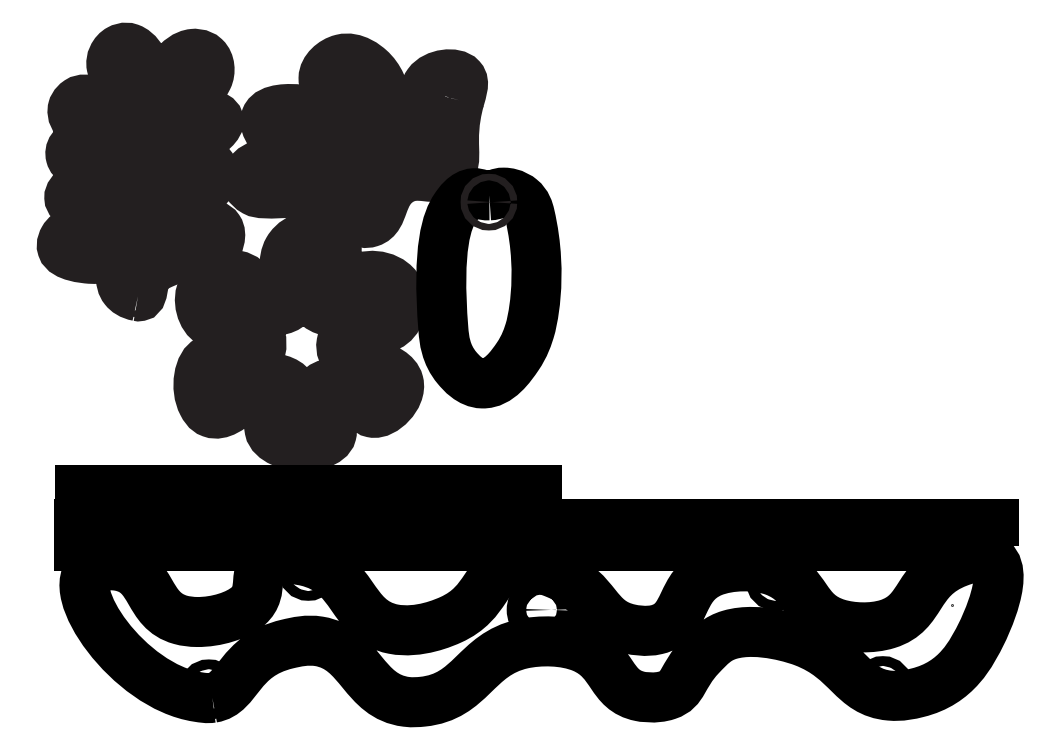
<metadata>
{"format":"dxf","ext":"dxf","renderer":"ezdxf+matplotlib","layout":"modelspace","background":"white","min_lineweight":24,"dpi":150}
</metadata>
<code>
0
SECTION
2
ENTITIES
0
SPLINE
8
Layer 2
210
0
220
0
230
1
70
     9
71
     3
72
   182
73
   178
74
     0
42
1e-10
43
1e-10
40
0
40
0
40
0
40
0
40
1
40
1
40
1
40
2
40
2
40
2
40
3
40
3
40
3
40
4
40
4
40
4
40
5
40
5
40
5
40
6
40
6
40
6
40
7
40
7
40
7
40
8
40
8
40
8
40
9
40
9
40
9
40
10
40
10
40
10
40
11
40
11
40
11
40
12
40
12
40
12
40
13
40
13
40
13
40
14
40
14
40
14
40
15
40
15
40
15
40
16
40
16
40
16
40
17
40
17
40
17
40
18
40
18
40
18
40
19
40
19
40
19
40
20
40
20
40
20
40
21
40
21
40
21
40
22
40
22
40
22
40
23
40
23
40
23
40
24
40
24
40
24
40
25
40
25
40
25
40
26
40
26
40
26
40
27
40
27
40
27
40
28
40
28
40
28
40
29
40
29
40
29
40
30
40
30
40
30
40
31
40
31
40
31
40
32
40
32
40
32
40
33
40
33
40
33
40
34
40
34
40
34
40
35
40
35
40
35
40
36
40
36
40
36
40
37
40
37
40
37
40
38
40
38
40
38
40
39
40
39
40
39
40
40
40
40
40
40
40
41
40
41
40
41
40
42
40
42
40
42
40
43
40
43
40
43
40
44
40
44
40
44
40
45
40
45
40
45
40
46
40
46
40
46
40
47
40
47
40
47
40
48
40
48
40
48
40
49
40
49
40
49
40
50
40
50
40
50
40
51
40
51
40
51
40
52
40
52
40
52
40
53
40
53
40
53
40
54
40
54
40
54
40
55
40
55
40
55
40
56
40
56
40
56
40
57
40
57
40
57
40
58
40
58
40
58
40
59
40
59
40
59
40
59
10
30.45
20
145.4
30
0
10
28.17
20
145.8
30
0
10
27
20
146.8
30
0
10
26.36
20
147.5
30
0
10
24.55
20
149.8
30
0
10
25.88
20
152.1
30
0
10
23.85
20
154.5
30
0
10
22.57
20
156
30
0
10
20.8
20
156.5
30
0
10
20.16
20
156.7
30
0
10
18.46
20
157.2
30
0
10
17.66
20
156.6
30
0
10
15.73
20
156.8
30
0
10
13.9
20
157
30
0
10
8.154
20
157.5
30
0
10
7.274
20
160.2
30
0
10
6.892
20
161.3
30
0
10
7.564
20
162.5
30
0
10
7.729
20
162.8
30
0
10
8.328
20
163.9
30
0
10
9.271
20
164.4
30
0
10
10.06
20
164.9
30
0
10
11.5
20
165.6
30
0
10
12.85
20
165.8
30
0
10
13.42
20
165.8
30
0
10
15.47
20
165.9
30
0
10
16.46
20
165.2
30
0
10
18.8
20
164.4
30
0
10
22.8
20
163.1
30
0
10
27.43
20
162.7
30
0
10
27.84
20
163.8
30
0
10
27.89
20
164
30
0
10
27.91
20
164.1
30
0
10
27.78
20
164.5
30
0
10
27.36
20
165.5
30
0
10
26.91
20
166.2
30
0
10
26.55
20
166.6
30
0
10
24.29
20
169
30
0
10
22.46
20
169.9
30
0
10
22.46
20
169.9
30
0
10
19.17
20
171.5
30
0
10
18.16
20
170.5
30
0
10
14.48
20
171.8
30
0
10
12.79
20
172.5
30
0
10
9.525
20
173.7
30
0
10
9.451
20
175.5
30
0
10
9.377
20
177.3
30
0
10
12.49
20
179.5
30
0
10
15.23
20
179.3
30
0
10
17.86
20
179.1
30
0
10
18.47
20
176.8
30
0
10
21.38
20
176.8
30
0
10
23.14
20
176.7
30
0
10
25.16
20
177.5
30
0
10
25.34
20
178.6
30
0
10
25.46
20
179.3
30
0
10
24.74
20
180.2
30
0
10
22.71
20
181.4
30
0
10
15.83
20
185.7
30
0
10
10.65
20
185.4
30
0
10
9.877
20
188.3
30
0
10
9.678
20
189
30
0
10
9.783
20
189.9
30
0
10
10.26
20
190.5
30
0
10
11.86
20
192.5
30
0
10
17.6
20
191
30
0
10
17.6
20
191
30
0
10
21.06
20
189.7
30
0
10
25.24
20
188.5
30
0
10
26
20
189.8
30
0
10
26.51
20
190.6
30
0
10
25.31
20
192.2
30
0
10
24.59
20
193.1
30
0
10
21.66
20
196.8
30
0
10
14.4
20
195.2
30
0
10
11.64
20
198.8
30
0
10
11.44
20
199.1
30
0
10
9.982
20
201.1
30
0
10
10.56
20
203
30
0
10
10.56
20
203
30
0
10
10.93
20
204.1
30
0
10
12.21
20
205
30
0
10
16.66
20
208
30
0
10
30.45
20
197.4
30
0
10
32.94
20
199.9
30
0
10
34.35
20
201.3
30
0
10
32.34
20
207.1
30
0
10
28.55
20
210.6
30
0
10
25.65
20
213.2
30
0
10
22.91
20
213.3
30
0
10
22.38
20
215.7
30
0
10
21.99
20
217.6
30
0
10
23.04
20
220
30
0
10
24.87
20
220.9
30
0
10
25.09
20
221
30
0
10
26.49
20
221.7
30
0
10
28.01
20
221.2
30
0
10
32.34
20
219.6
30
0
10
34.92
20
210.7
30
0
10
35.34
20
208.6
30
0
10
35.4
20
208.4
30
0
10
35.55
20
207.5
30
0
10
35.93
20
207.5
30
0
10
36.5
20
207.4
30
0
10
37.19
20
209
30
0
10
37.44
20
209.6
30
0
10
38.71
20
212.4
30
0
10
42.75
20
219.1
30
0
10
47.38
20
219.5
30
0
10
47.61
20
219.5
30
0
10
49.59
20
219.7
30
0
10
50.96
20
218.4
30
0
10
52.5
20
216.9
30
0
10
52.75
20
214.1
30
0
10
51.79
20
212.1
30
0
10
50.48
20
209.4
30
0
10
47.72
20
210
30
0
10
42.43
20
206.4
30
0
10
40.12
20
204.9
30
0
10
37.1
20
202.9
30
0
10
37.4
20
200.7
30
0
10
37.6
20
199.3
30
0
10
39.12
20
198.1
30
0
10
40.67
20
197.8
30
0
10
43.51
20
197.3
30
0
10
44.63
20
200.3
30
0
10
48.74
20
201
30
0
10
51.37
20
201.4
30
0
10
54.63
20
200.8
30
0
10
55.09
20
199.3
30
0
10
55.62
20
197.6
30
0
10
52.24
20
195
30
0
10
50.21
20
193.8
30
0
10
45.23
20
190.8
30
0
10
42.47
20
192.5
30
0
10
37.7
20
189.2
30
0
10
37.34
20
189
30
0
10
35.53
20
187.7
30
0
10
33.95
20
185.4
30
0
10
33.15
20
184.3
30
0
10
32.35
20
183.1
30
0
10
32.28
20
181.4
30
0
10
32.23
20
180.2
30
0
10
34.9
20
178.1
30
0
10
36.37
20
178.2
30
0
10
43.15
20
178.9
30
0
10
46.39
20
187.2
30
0
10
50.75
20
186.3
30
0
10
50.96
20
186.3
30
0
10
52
20
186.1
30
0
10
52.73
20
185.2
30
0
10
53.82
20
184
30
0
10
53.66
20
182
30
0
10
53.35
20
181
30
0
10
51.84
20
176
30
0
10
41.25
20
177.4
30
0
10
38.35
20
171.8
30
0
10
38.03
20
171.2
30
0
10
36.97
20
169.1
30
0
10
37.81
20
167.6
30
0
10
39.88
20
163.7
30
0
10
52.48
20
169.8
30
0
10
55.1
20
165.9
30
0
10
56.21
20
164.3
30
0
10
55.33
20
161.2
30
0
10
53.78
20
159.6
30
0
10
50.74
20
156.3
30
0
10
46.36
20
159
30
0
10
38.53
20
155.6
30
0
10
35.88
20
154.4
30
0
10
33.99
20
153.6
30
0
10
32.98
20
151.5
30
0
10
31.77
20
149.1
30
0
10
32.14
20
145.7
30
0
10
30.82
20
145.4
30
0
10
30.67
20
145.3
30
0
10
30.54
20
145.3
30
0
10
30.45
20
145.4
30
0
0
LINE
8
Layer 2
10
39.92
20
153
30
0
11
39.92
21
153
31
0
0
LWPOLYLINE
8
Layer 2
90
        1
70
     0
43
0
10
39.92
20
153
0
HATCH
8
Layer 2
10
0
20
0
30
0
210
0
220
0
230
1
2
SOLID
70
     1
71
     1
91
        1
92
        3
72
     0
73
     1
93
        1
10
39.92
20
153
97
        0
75
     2
76
     1
98
        1
10
0
20
0
450
        0
451
        0
460
0
461
0
452
        0
462
0
453
        0
470

0
LINE
8
Layer 2
10
119.5
20
169.4
30
0
11
119.5
21
169.4
31
0
0
LWPOLYLINE
8
Layer 2
90
        1
70
     0
43
0
10
119.5
20
169.4
0
HATCH
8
Layer 2
10
0
20
0
30
0
210
0
220
0
230
1
2
SOLID
70
     1
71
     1
91
        1
92
        3
72
     0
73
     1
93
        1
10
119.5
20
169.4
97
        0
75
     2
76
     1
98
        1
10
0
20
0
450
        0
451
        0
460
0
461
0
452
        0
462
0
453
        0
470

0
SPLINE
8
Layer 2
210
0
220
0
230
1
70
     9
71
     3
72
    89
73
    85
74
     0
42
1e-10
43
1e-10
40
0
40
0
40
0
40
0
40
1
40
1
40
1
40
2
40
2
40
2
40
3
40
3
40
3
40
4
40
4
40
4
40
5
40
5
40
5
40
6
40
6
40
6
40
7
40
7
40
7
40
8
40
8
40
8
40
9
40
9
40
9
40
10
40
10
40
10
40
11
40
11
40
11
40
12
40
12
40
12
40
13
40
13
40
13
40
14
40
14
40
14
40
15
40
15
40
15
40
16
40
16
40
16
40
17
40
17
40
17
40
18
40
18
40
18
40
19
40
19
40
19
40
20
40
20
40
20
40
21
40
21
40
21
40
22
40
22
40
22
40
23
40
23
40
23
40
24
40
24
40
24
40
25
40
25
40
25
40
26
40
26
40
26
40
27
40
27
40
27
40
28
40
28
40
28
40
28
10
128.8
20
205.3
30
0
10
129.6
20
208.4
30
0
10
130.5
20
210.7
30
0
10
129.3
20
212
30
0
10
127.5
20
214.1
30
0
10
121.5
20
213.5
30
0
10
119.2
20
210.4
30
0
10
116
20
205.9
30
0
10
122.1
20
199
30
0
10
118.9
20
191.2
30
0
10
117.7
20
188.6
30
0
10
116.6
20
188.3
30
0
10
116.2
20
188.3
30
0
10
114.6
20
188
30
0
10
113
20
190
30
0
10
111.9
20
191.6
30
0
10
106.2
20
200.2
30
0
10
107.6
20
209.5
30
0
10
101.3
20
215
30
0
10
100.5
20
215.7
30
0
10
96.85
20
218.9
30
0
10
92.78
20
217.9
30
0
10
90.05
20
217.2
30
0
10
87.27
20
214.7
30
0
10
87.23
20
212.1
30
0
10
87.15
20
207
30
0
10
97.28
20
202
30
0
10
97.28
20
202
30
0
10
98.73
20
201.6
30
0
10
101.8
20
200.5
30
0
10
104.1
20
197.6
30
0
10
107
20
193.9
30
0
10
107
20
189.4
30
0
10
106.5
20
188.2
30
0
10
106.4
20
188.2
30
0
10
106.4
20
188.1
30
0
10
106.4
20
188.1
30
0
10
106.4
20
188.1
30
0
10
105.8
20
186.9
30
0
10
104.2
20
186.2
30
0
10
102.9
20
185.7
30
0
10
98.48
20
188.9
30
0
10
93.67
20
194.7
30
0
10
91.35
20
197.3
30
0
10
86.64
20
201.7
30
0
10
79.87
20
202.5
30
0
10
77.02
20
202.8
30
0
10
70.79
20
202.9
30
0
10
69.63
20
200
30
0
10
68.86
20
198.1
30
0
10
70.49
20
195.3
30
0
10
72.34
20
193.7
30
0
10
77.22
20
189.5
30
0
10
83.04
20
193.8
30
0
10
89.38
20
190.2
30
0
10
94.2
20
187.5
30
0
10
96.8
20
181.6
30
0
10
95.64
20
180.2
30
0
10
93.92
20
178.2
30
0
10
84.09
20
180.4
30
0
10
72.84
20
185.2
30
0
10
68.18
20
187.2
30
0
10
63.32
20
183.8
30
0
10
63.78
20
180.5
30
0
10
63.79
20
180.4
30
0
10
63.8
20
180.3
30
0
10
63.83
20
180.2
30
0
10
63.83
20
180.2
30
0
10
64.13
20
178.6
30
0
10
66.21
20
177.4
30
0
10
68.8
20
176
30
0
10
78.04
20
177.5
30
0
10
83.34
20
177
30
0
10
93.43
20
175.9
30
0
10
96.12
20
166.3
30
0
10
101.5
20
168
30
0
10
106.1
20
169.5
30
0
10
104.4
20
176.8
30
0
10
110.6
20
180.7
30
0
10
116.5
20
184.4
30
0
10
121.3
20
179.7
30
0
10
125.3
20
183.3
30
0
10
129.3
20
186.8
30
0
10
125.1
20
191.8
30
0
10
128.8
20
205.3
30
0
0
SPLINE
8
Layer 2
210
0
220
0
230
1
70
     9
71
     3
72
   125
73
   121
74
     0
42
1e-10
43
1e-10
40
0
40
0
40
0
40
0
40
1
40
1
40
1
40
2
40
2
40
2
40
3
40
3
40
3
40
4
40
4
40
4
40
5
40
5
40
5
40
6
40
6
40
6
40
7
40
7
40
7
40
8
40
8
40
8
40
9
40
9
40
9
40
10
40
10
40
10
40
11
40
11
40
11
40
12
40
12
40
12
40
13
40
13
40
13
40
14
40
14
40
14
40
15
40
15
40
15
40
16
40
16
40
16
40
17
40
17
40
17
40
18
40
18
40
18
40
19
40
19
40
19
40
20
40
20
40
20
40
21
40
21
40
21
40
22
40
22
40
22
40
23
40
23
40
23
40
24
40
24
40
24
40
25
40
25
40
25
40
26
40
26
40
26
40
27
40
27
40
27
40
28
40
28
40
28
40
29
40
29
40
29
40
30
40
30
40
30
40
31
40
31
40
31
40
32
40
32
40
32
40
33
40
33
40
33
40
34
40
34
40
34
40
35
40
35
40
35
40
36
40
36
40
36
40
37
40
37
40
37
40
38
40
38
40
38
40
39
40
39
40
39
40
40
40
40
40
40
40
40
10
71.79
20
140.8
30
0
10
71
20
140.8
30
0
10
69.63
20
140.8
30
0
10
68.33
20
141.5
30
0
10
64.89
20
143.3
30
0
10
66.3
20
147.9
30
0
10
63.54
20
150.3
30
0
10
60.53
20
153
30
0
10
52.92
20
152.7
30
0
10
50.32
20
148
30
0
10
48.27
20
144.3
30
0
10
49.91
20
138.8
30
0
10
52.91
20
137.2
30
0
10
56.12
20
135.4
30
0
10
59.95
20
138.5
30
0
10
64.77
20
136.3
30
0
10
66.08
20
135.6
30
0
10
66.78
20
135
30
0
10
67.24
20
134.3
30
0
10
68.67
20
132.2
30
0
10
68.17
20
129.7
30
0
10
68.09
20
129.3
30
0
10
67.64
20
127.1
30
0
10
64.94
20
123.1
30
0
10
61.71
20
122.4
30
0
10
57.47
20
121.5
30
0
10
55.33
20
126.9
30
0
10
52.33
20
125.9
30
0
10
49.08
20
124.8
30
0
10
47.74
20
117.2
30
0
10
50.28
20
112.4
30
0
10
50.73
20
111.6
30
0
10
51.46
20
110.2
30
0
10
52.91
20
109.7
30
0
10
55.87
20
108.6
30
0
10
59.16
20
111.4
30
0
10
60.15
20
112.3
30
0
10
62.47
20
114.3
30
0
10
62.02
20
115.2
30
0
10
64.4
20
117.3
30
0
10
65.71
20
118.4
30
0
10
67.72
20
120
30
0
10
70.57
20
120.2
30
0
10
73.26
20
120.4
30
0
10
77.01
20
119.1
30
0
10
77.7
20
116.8
30
0
10
78.88
20
112.7
30
0
10
69.79
20
109.2
30
0
10
70.71
20
104.6
30
0
10
71.37
20
101.3
30
0
10
76.75
20
99.44
30
0
10
80.53
20
99.35
30
0
10
83.85
20
99.27
30
0
10
88.97
20
100.5
30
0
10
89.68
20
103.3
30
0
10
90.52
20
106.5
30
0
10
84.56
20
109.2
30
0
10
85.18
20
114.2
30
0
10
85.25
20
114.8
30
0
10
85.47
20
116.6
30
0
10
86.86
20
117.7
30
0
10
87.06
20
117.8
30
0
10
87.9
20
118.5
30
0
10
89.56
20
118.6
30
0
10
90.35
20
118.7
30
0
10
93.01
20
118.8
30
0
10
96.27
20
116.3
30
0
10
100.4
20
113.2
30
0
10
99.92
20
110.2
30
0
10
102.2
20
109.7
30
0
10
105.5
20
109
30
0
10
111.3
20
114.7
30
0
10
110.2
20
119
30
0
10
109.5
20
121.9
30
0
10
105.8
20
123.3
30
0
10
104.5
20
123.8
30
0
10
99.84
20
125.6
30
0
10
97.13
20
123.6
30
0
10
94.6
20
125.8
30
0
10
93.14
20
127.1
30
0
10
92.41
20
129.2
30
0
10
92.74
20
131.1
30
0
10
93.38
20
134.6
30
0
10
97.91
20
136.1
30
0
10
98.38
20
136.2
30
0
10
102.5
20
137.4
30
0
10
104.3
20
134.9
30
0
10
107.1
20
136.2
30
0
10
110.1
20
137.6
30
0
10
112.3
20
142.5
30
0
10
110.7
20
146.5
30
0
10
108.7
20
151.5
30
0
10
101.6
20
152.7
30
0
10
98.14
20
150.6
30
0
10
94.25
20
148.3
30
0
10
95.91
20
142.6
30
0
10
92.08
20
141
30
0
10
89.51
20
140
30
0
10
85.58
20
141.3
30
0
10
84.1
20
144
30
0
10
83.1
20
145.8
30
0
10
83.51
20
147.7
30
0
10
83.54
20
147.8
30
0
10
84.32
20
151.2
30
0
10
87.95
20
151.2
30
0
10
89.98
20
154.7
30
0
10
91.48
20
157.2
30
0
10
91.81
20
161.1
30
0
10
90.08
20
163
30
0
10
87.34
20
166
30
0
10
79.1
20
164.2
30
0
10
76.43
20
159.6
30
0
10
74.58
20
156.4
30
0
10
75.53
20
152.1
30
0
10
75.83
20
150.7
30
0
10
76.74
20
146.6
30
0
10
78.55
20
145.4
30
0
10
77.7
20
143.6
30
0
10
76.48
20
141
30
0
10
72.06
20
140.8
30
0
10
71.79
20
140.8
30
0
0
LINE
8
Layer 2
10
279.6
20
50.93
30
0
11
279.6
21
50.93
31
0
0
LWPOLYLINE
8
Layer 2
90
        1
70
     0
43
0
10
279.6
20
50.93
0
SPLINE
8
Layer 2
210
0
220
0
230
1
70
     9
71
     3
72
    38
73
    34
74
     0
42
1e-10
43
1e-10
40
0
40
0
40
0
40
0
40
1
40
1
40
1
40
2
40
2
40
2
40
3
40
3
40
3
40
4
40
4
40
4
40
5
40
5
40
5
40
6
40
6
40
6
40
7
40
7
40
7
40
8
40
8
40
8
40
9
40
9
40
9
40
10
40
10
40
10
40
11
40
11
40
11
40
11
10
137.9
20
176.2
30
0
10
135.5
20
176.1
30
0
10
134.8
20
177
30
0
10
133.3
20
176.9
30
0
10
130.4
20
176.7
30
0
10
128.4
20
173.8
30
0
10
127.5
20
172.4
30
0
10
125.1
20
168.8
30
0
10
121.9
20
160.6
30
0
10
123.9
20
135.1
30
0
10
124.1
20
132.2
30
0
10
124.6
20
127.6
30
0
10
128.1
20
123.4
30
0
10
129.3
20
122
30
0
10
132
20
118.8
30
0
10
135.8
20
118.7
30
0
10
140.9
20
118.5
30
0
10
144.6
20
124
30
0
10
146.6
20
126.9
30
0
10
148.8
20
130.1
30
0
10
149.8
20
133
30
0
10
150.6
20
135.8
30
0
10
150.6
20
135.8
30
0
10
154.9
20
151
30
0
10
150.3
20
170.4
30
0
10
150
20
171.5
30
0
10
149.5
20
173.7
30
0
10
147.5
20
175.2
30
0
10
147.2
20
175.5
30
0
10
145.2
20
177
30
0
10
142.4
20
177.1
30
0
10
140.4
20
177.1
30
0
10
140.2
20
176.3
30
0
10
137.9
20
176.2
30
0
0
CIRCLE
8
Layer 2
10
29.53
20
147.7
30
0
40
1
0
CIRCLE
8
Layer 2
10
51.13
20
117.3
30
0
40
1
0
CIRCLE
8
Layer 2
10
108.8
20
182.3
30
0
40
1
0
CIRCLE
8
Layer 2
10
137.8
20
174.1
30
0
40
1
0
LWPOLYLINE
8
Layer 2
90
        4
70
     1
43
0
10
292.4
20
68.92
10
12.4
20
68.92
10
12.4
20
75.75
10
292.4
20
75.75
0
LWPOLYLINE
8
Layer 2
90
        1
70
     0
43
0
10
12.4
20
-1.503
0
SPLINE
8
Layer 2
210
0
220
0
230
1
70
     9
71
     3
72
   113
73
   109
74
     0
42
1e-10
43
1e-10
40
0
40
0
40
0
40
0
40
1
40
1
40
1
40
2
40
2
40
2
40
3
40
3
40
3
40
4
40
4
40
4
40
5
40
5
40
5
40
6
40
6
40
6
40
7
40
7
40
7
40
8
40
8
40
8
40
9
40
9
40
9
40
10
40
10
40
10
40
11
40
11
40
11
40
12
40
12
40
12
40
13
40
13
40
13
40
14
40
14
40
14
40
15
40
15
40
15
40
16
40
16
40
16
40
17
40
17
40
17
40
18
40
18
40
18
40
19
40
19
40
19
40
20
40
20
40
20
40
21
40
21
40
21
40
22
40
22
40
22
40
23
40
23
40
23
40
24
40
24
40
24
40
25
40
25
40
25
40
26
40
26
40
26
40
27
40
27
40
27
40
28
40
28
40
28
40
29
40
29
40
29
40
30
40
30
40
30
40
31
40
31
40
31
40
32
40
32
40
32
40
33
40
33
40
33
40
34
40
34
40
34
40
35
40
35
40
35
40
36
40
36
40
36
40
36
10
53.21
20
22.5
30
0
10
61.33
20
23.76
30
0
10
60.95
20
35.38
30
0
10
76.16
20
38.95
30
0
10
79.07
20
39.63
30
0
10
82.17
20
40.36
30
0
10
85.86
20
39.77
30
0
10
98.6
20
37.71
30
0
10
99.28
20
22.9
30
0
10
112.6
20
21.27
30
0
10
114.6
20
21.02
30
0
10
116.2
20
21.17
30
0
10
117.5
20
21.3
30
0
10
132.5
20
22.8
30
0
10
133.6
20
35.78
30
0
10
148.1
20
38.99
30
0
10
153.4
20
40.15
30
0
10
160.9
20
40.18
30
0
10
166.5
20
37.81
30
0
10
176.2
20
33.73
30
0
10
174.7
20
24.81
30
0
10
184.1
20
22.93
30
0
10
184.6
20
22.82
30
0
10
188.7
20
22.05
30
0
10
192.4
20
23.3
30
0
10
197.6
20
25.08
30
0
10
196.7
20
29.08
30
0
10
202.5
20
35.21
30
0
10
205.8
20
38.72
30
0
10
207.7
20
40.66
30
0
10
211.5
20
41.79
30
0
10
220.6
20
44.45
30
0
10
232.6
20
40.16
30
0
10
233.6
20
39.8
30
0
10
233.8
20
39.72
30
0
10
234
20
39.65
30
0
10
234.1
20
39.61
30
0
10
248.1
20
34.3
30
0
10
248.8
20
24.21
30
0
10
260.5
20
23.17
30
0
10
264
20
22.85
30
0
10
266.8
20
23.53
30
0
10
269
20
24.06
30
0
10
281
20
26.99
30
0
10
285.5
20
36
30
0
10
288.8
20
42.65
30
0
10
289.2
20
43.57
30
0
10
298.5
20
62.47
30
0
10
290.6
20
65.3
30
0
10
287.7
20
66.35
30
0
10
283.6
20
64.8
30
0
10
281.3
20
63.93
30
0
10
268.1
20
58.92
30
0
10
270.9
20
48.53
30
0
10
259.8
20
45.07
30
0
10
254.9
20
43.54
30
0
10
248.9
20
43.87
30
0
10
244.6
20
45.12
30
0
10
233.6
20
48.39
30
0
10
235.9
20
57.26
30
0
10
225.1
20
61.25
30
0
10
219.6
20
63.29
30
0
10
211.5
20
63.21
30
0
10
206.1
20
61
30
0
10
195.7
20
56.71
30
0
10
199
20
45.69
30
0
10
189.2
20
43.36
30
0
10
185.8
20
42.55
30
0
10
182.6
20
43.21
30
0
10
181.1
20
43.51
30
0
10
170
20
45.77
30
0
10
171.4
20
55.05
30
0
10
158.8
20
60.27
30
0
10
155.5
20
61.61
30
0
10
150.4
20
63.74
30
0
10
145.2
20
62.74
30
0
10
136.1
20
60.98
30
0
10
137.9
20
51.63
30
0
10
126.1
20
46.35
30
0
10
124.5
20
45.62
30
0
10
116.4
20
41.99
30
0
10
108.6
20
43.51
30
0
10
95.17
20
46.11
30
0
10
97.08
20
60.95
30
0
10
81.74
20
64.32
30
0
10
80.51
20
64.59
30
0
10
74.32
20
65.95
30
0
10
70.31
20
63.97
30
0
10
64.84
20
61.26
30
0
10
69.53
20
55.35
30
0
10
64.2
20
50.58
30
0
10
60.93
20
47.65
30
0
10
54.42
20
45.63
30
0
10
48.55
20
45.69
30
0
10
46.76
20
45.71
30
0
10
45.04
20
45.92
30
0
10
43.48
20
46.35
30
0
10
33
20
49.26
30
0
10
35.38
20
60.84
30
0
10
24.84
20
62.79
30
0
10
22.42
20
63.24
30
0
10
18.49
20
63.34
30
0
10
16.41
20
61.95
30
0
10
7.04
20
55.72
30
0
10
27.6
20
25.94
30
0
10
48.72
20
22.76
30
0
10
50.3
20
22.52
30
0
10
51.57
20
22.25
30
0
10
53.21
20
22.5
30
0
0
LWPOLYLINE
8
Layer 2
90
        4
70
     1
43
0
10
152.6
20
79.38
10
12.56
20
79.38
10
12.56
20
86.22
10
152.6
20
86.22
0
CIRCLE
8
Layer 2
10
153.9
20
49.39
30
0
40
3
0
CIRCLE
8
Layer 2
10
52.13
20
25.08
30
0
40
1.5
0
CIRCLE
8
Layer 2
10
82.56
20
61.34
30
0
40
1.5
0
CIRCLE
8
Layer 2
10
225.6
20
58.3
30
0
40
1.5
0
CIRCLE
8
Layer 2
10
258.3
20
26.08
30
0
40
1.5
0
ENDSEC
0
EOF

</code>
